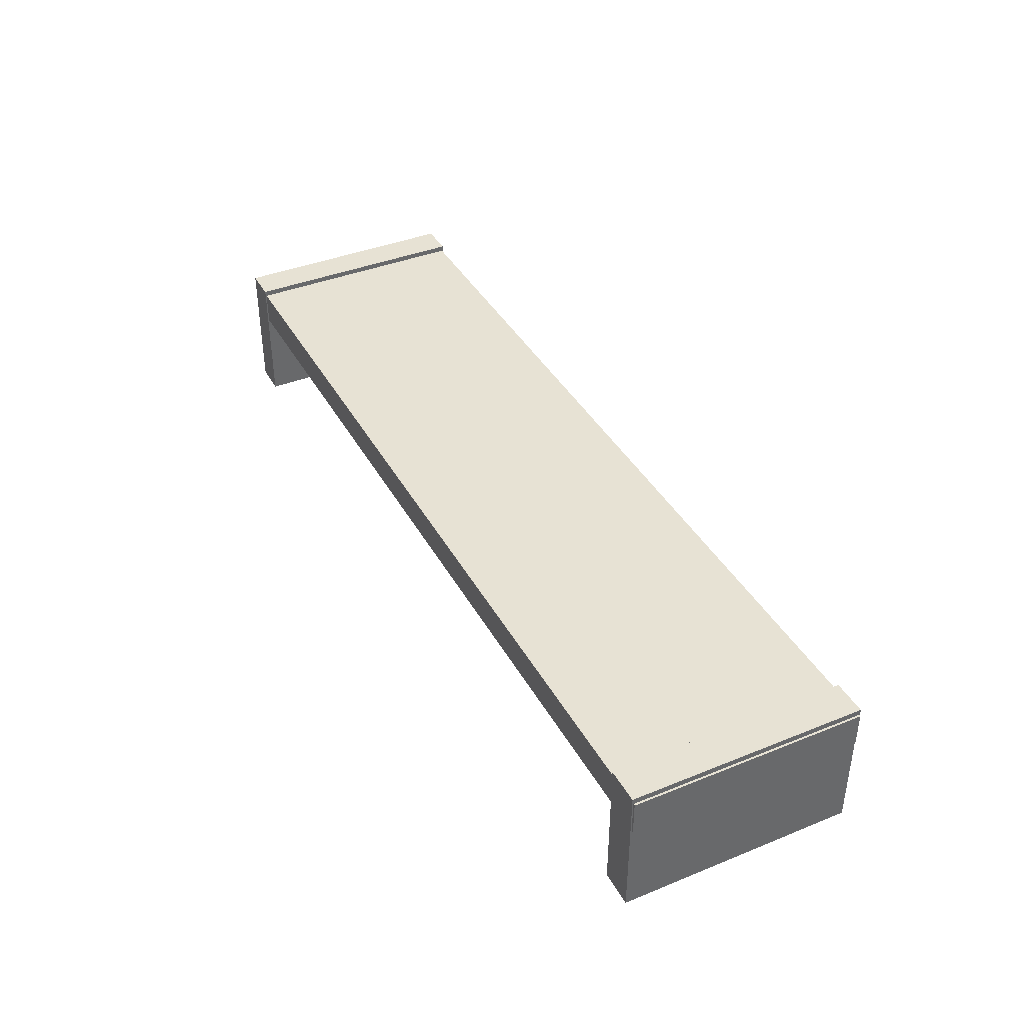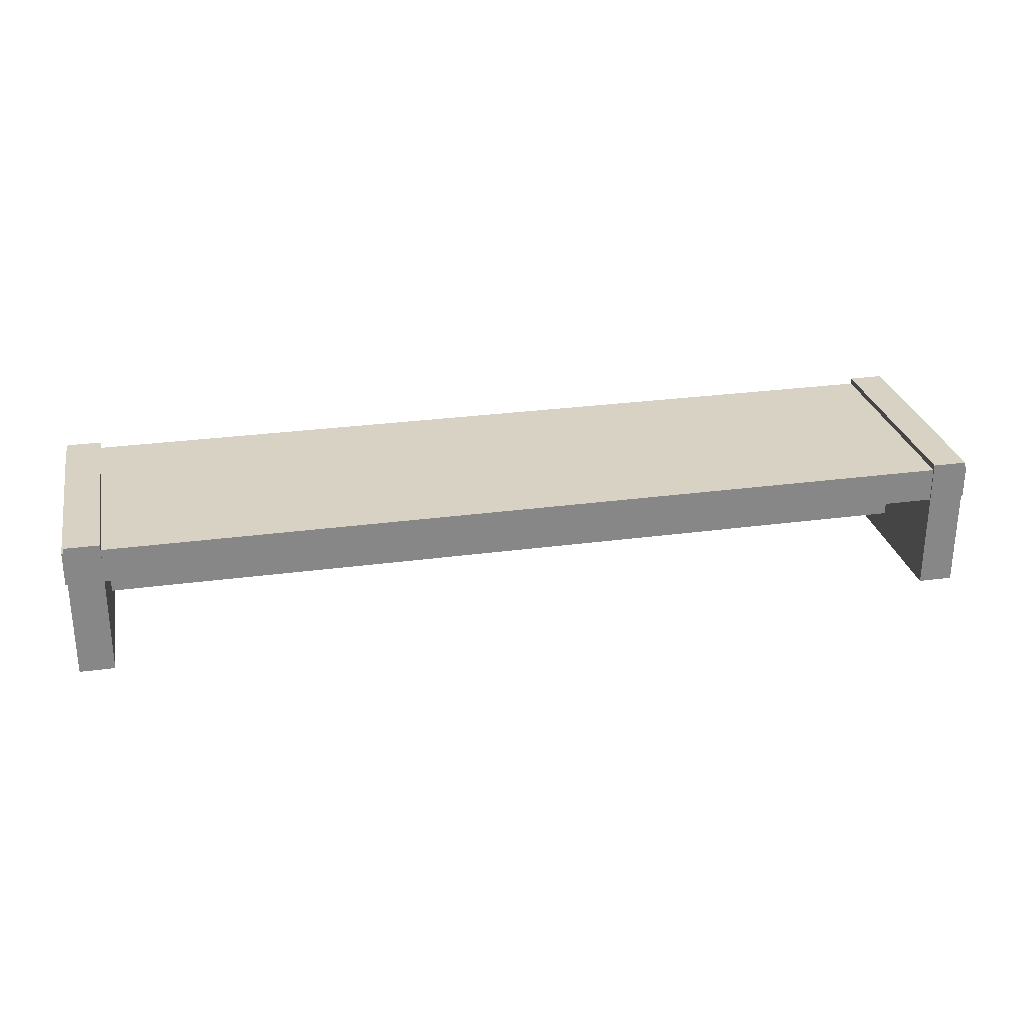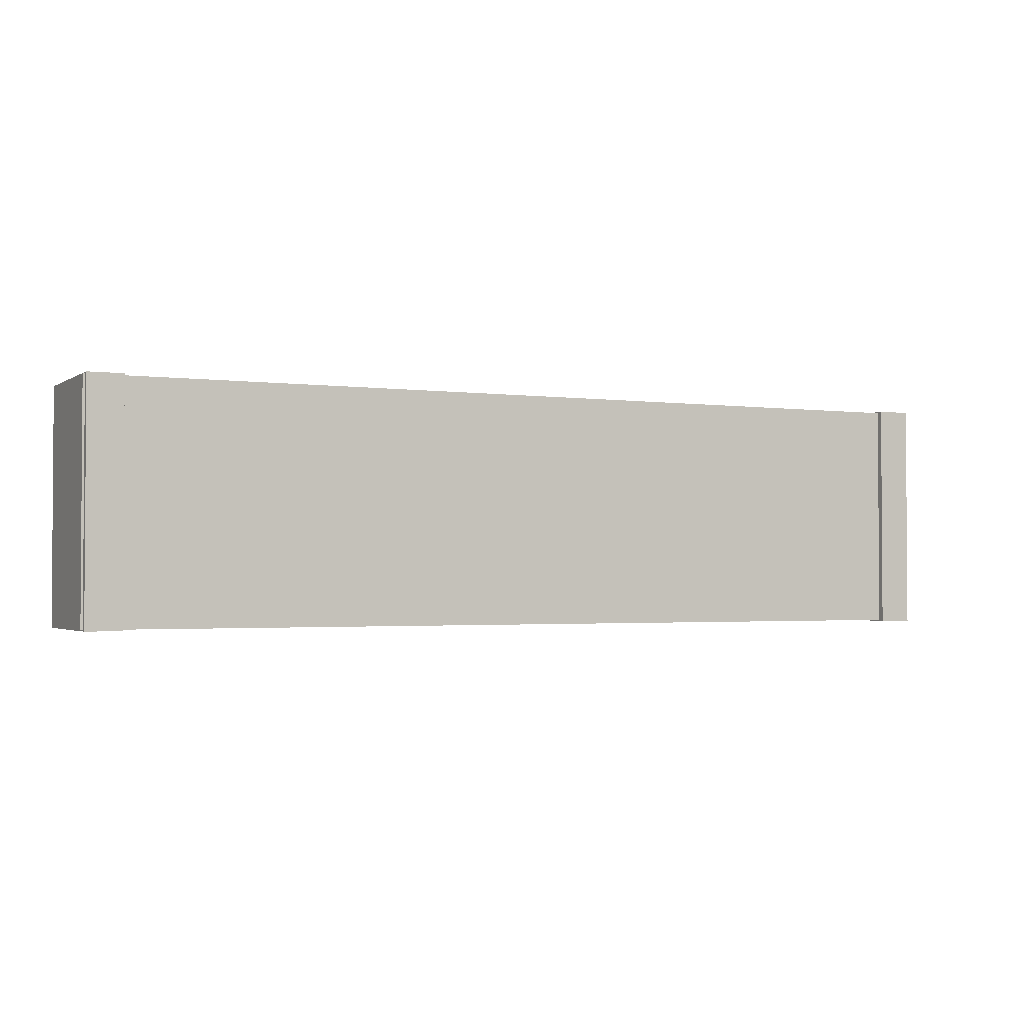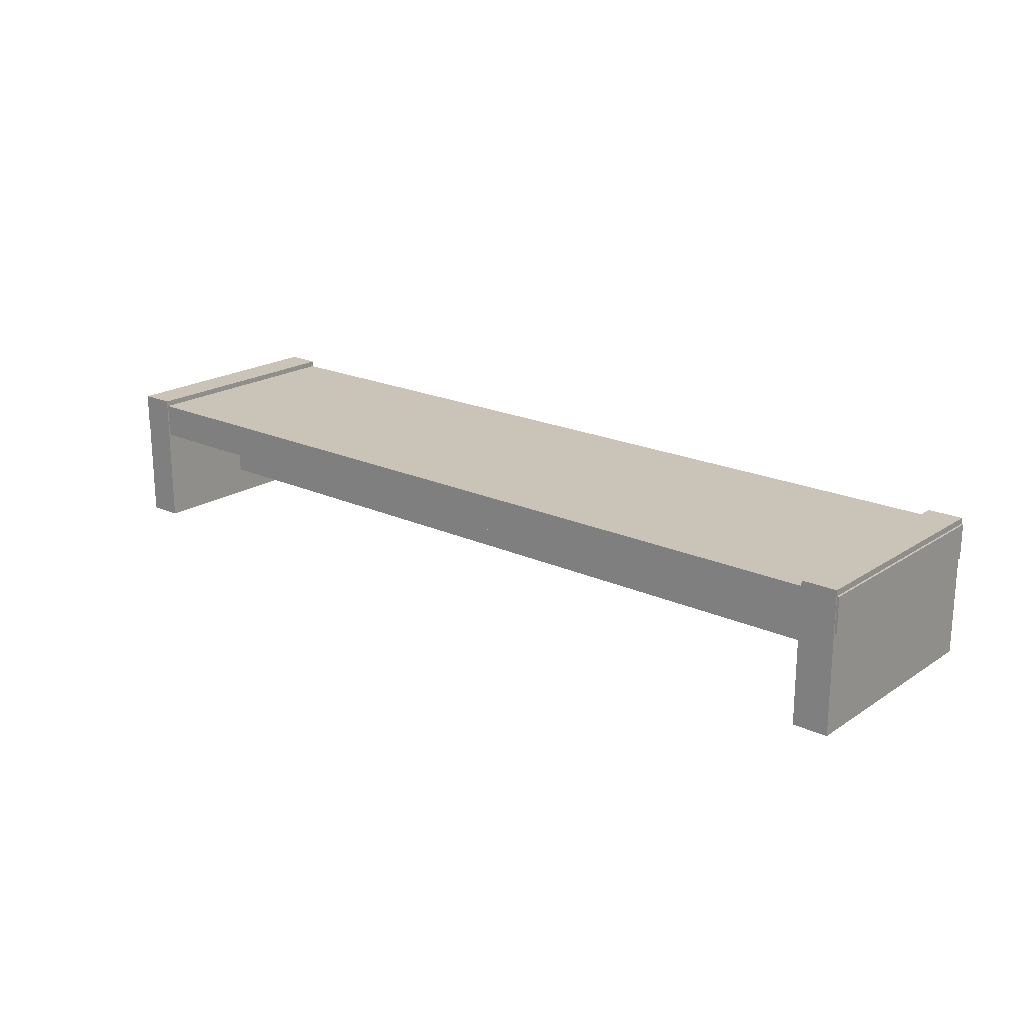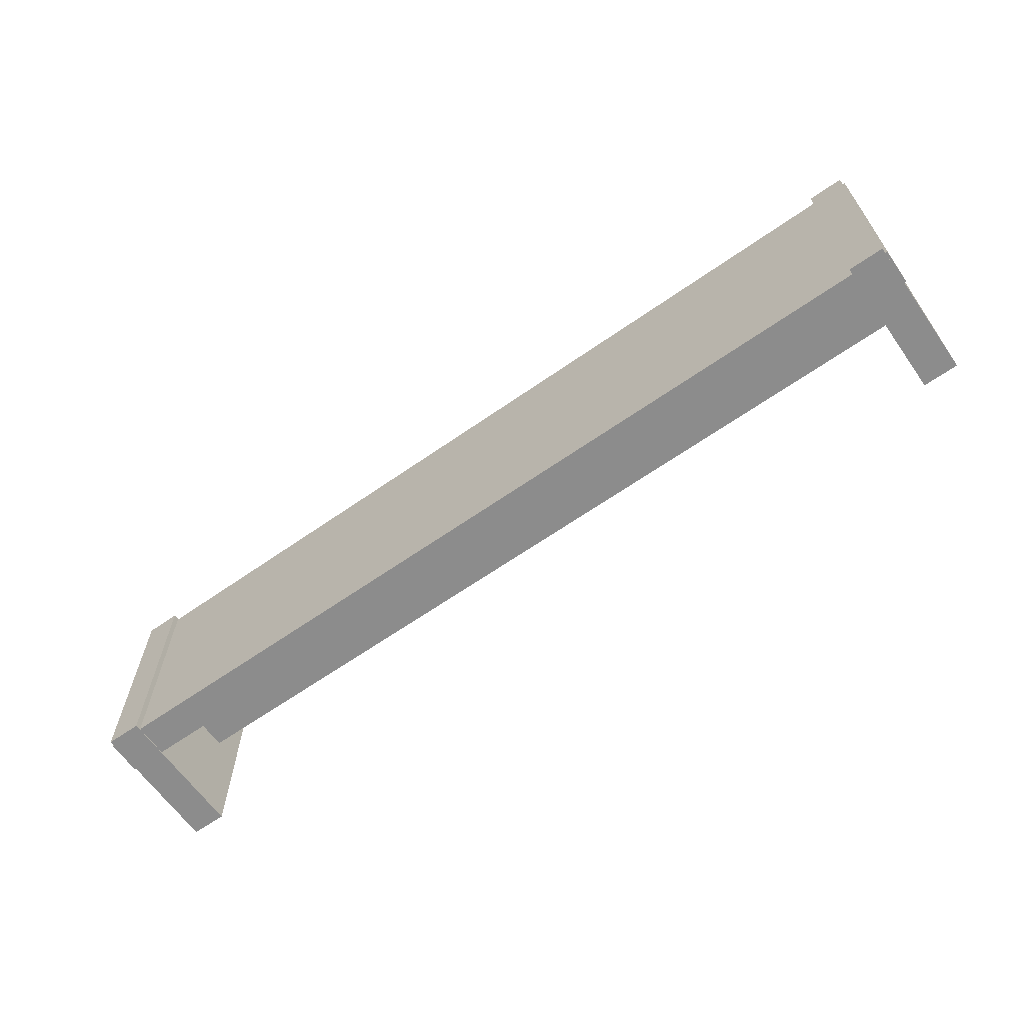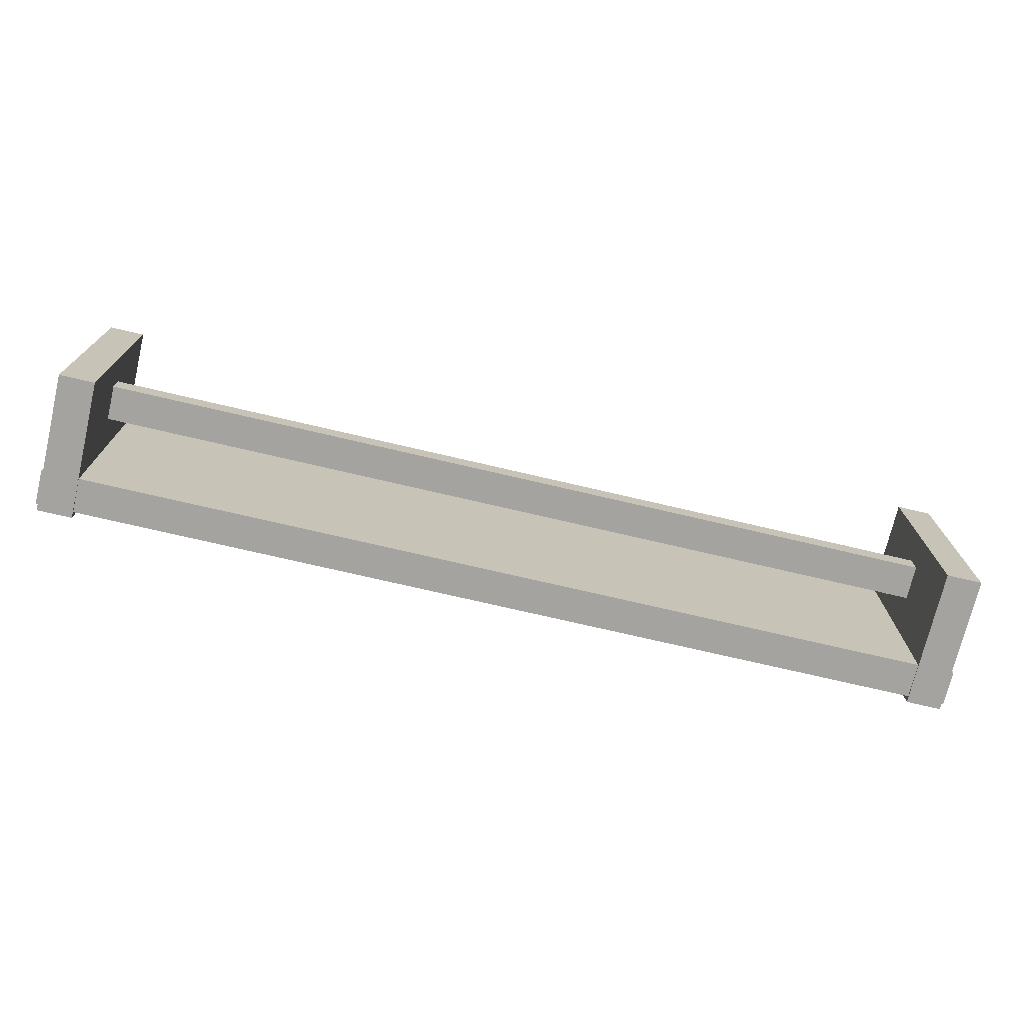
<metadata>
{"format":"obj","ext":"obj","renderer":"f3d","projection":"perspective","resolution":1024,"background":"white","views":[{"elev":39.7,"azim":63.4,"up":"+Y"},{"elev":27.7,"azim":-11.7,"up":"+Y"},{"elev":-2.1,"azim":153.8,"up":"+Z"},{"elev":20.0,"azim":-139.9,"up":"+Y"},{"elev":-64.2,"azim":-144.8,"up":"+Z"},{"elev":-73.0,"azim":-13.2,"up":"+Z"}]}
</metadata>
<code>
o banco_longo2
v 3.7 -0.453 -0.1
v -3.7 -0.453 -0.1
v 3.7 -0.753 -0.1
v -3.7 -0.753 -0.1
v 3.7 -0.453 0.1
v -3.7 -0.453 0.1
v 3.7 -0.753 0.1
v -3.7 -0.753 0.1
v 4 0.15 -1
v -4 0.15 -1
v 4 -0.15 -1
v -4 -0.15 -1
v 4 0.15 1
v -4 0.15 1
v 4 -0.15 1
v -4 -0.15 1
v 3.982 -1 -1.01
v 3.982 0.1999 -1.01
v 3.682 -1 -1.01
v 3.682 0.1999 -1.01
v 3.982 -1 1.01
v 3.982 0.1999 1.01
v 3.682 -1 1.01
v 3.682 0.1999 1.01
v -3.982 -1 -1.01
v -3.982 0.1999 -1.01
v -3.682 -1 -1.01
v -3.682 0.1999 -1.01
v -3.982 -1 1.01
v -3.982 0.1999 1.01
v -3.682 -1 1.01
v -3.682 0.1999 1.01
f 5 3 1
f 3 8 4
f 7 6 8
f 2 8 6
f 1 4 2
f 5 2 6
f 5 7 3
f 3 7 8
f 7 5 6
f 2 4 8
f 1 3 4
f 5 1 2
f 13 11 9
f 11 16 12
f 15 14 16
f 10 16 14
f 9 12 10
f 13 10 14
f 13 15 11
f 11 15 16
f 15 13 14
f 10 12 16
f 9 11 12
f 13 9 10
f 21 19 17
f 19 24 20
f 23 22 24
f 18 24 22
f 17 20 18
f 21 18 22
f 21 23 19
f 19 23 24
f 23 21 22
f 18 20 24
f 17 19 20
f 21 17 18
f 29 25 27
f 27 28 32
f 31 32 30
f 26 30 32
f 25 26 28
f 29 30 26
f 29 27 31
f 27 32 31
f 31 30 29
f 26 32 28
f 25 28 27
f 29 26 25

</code>
